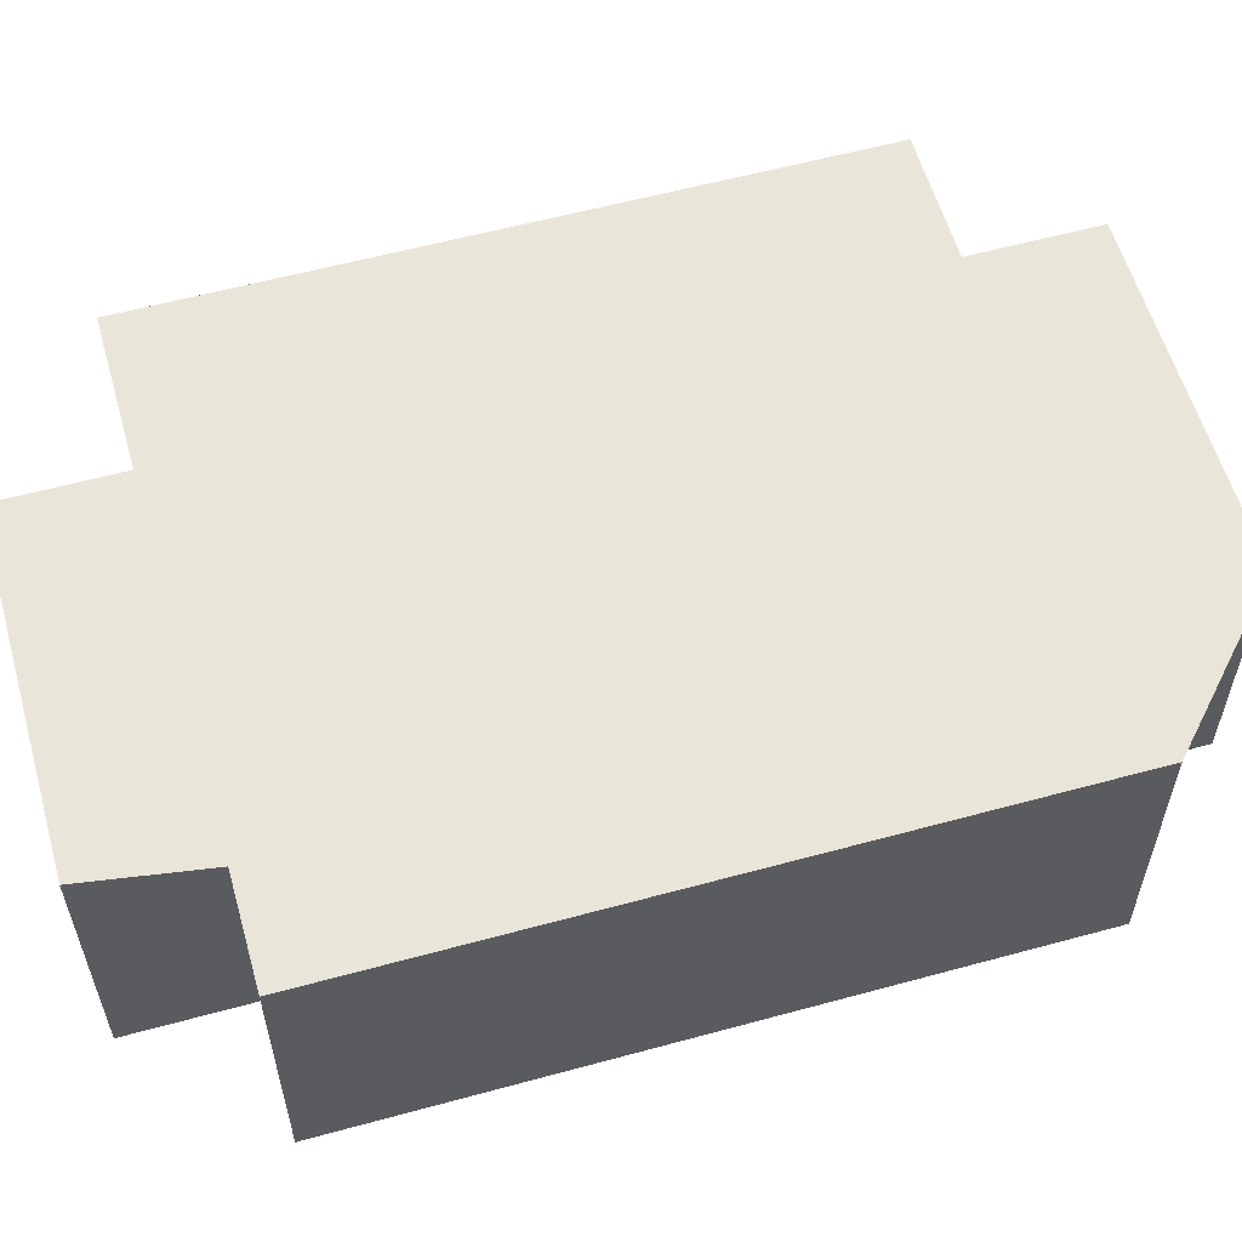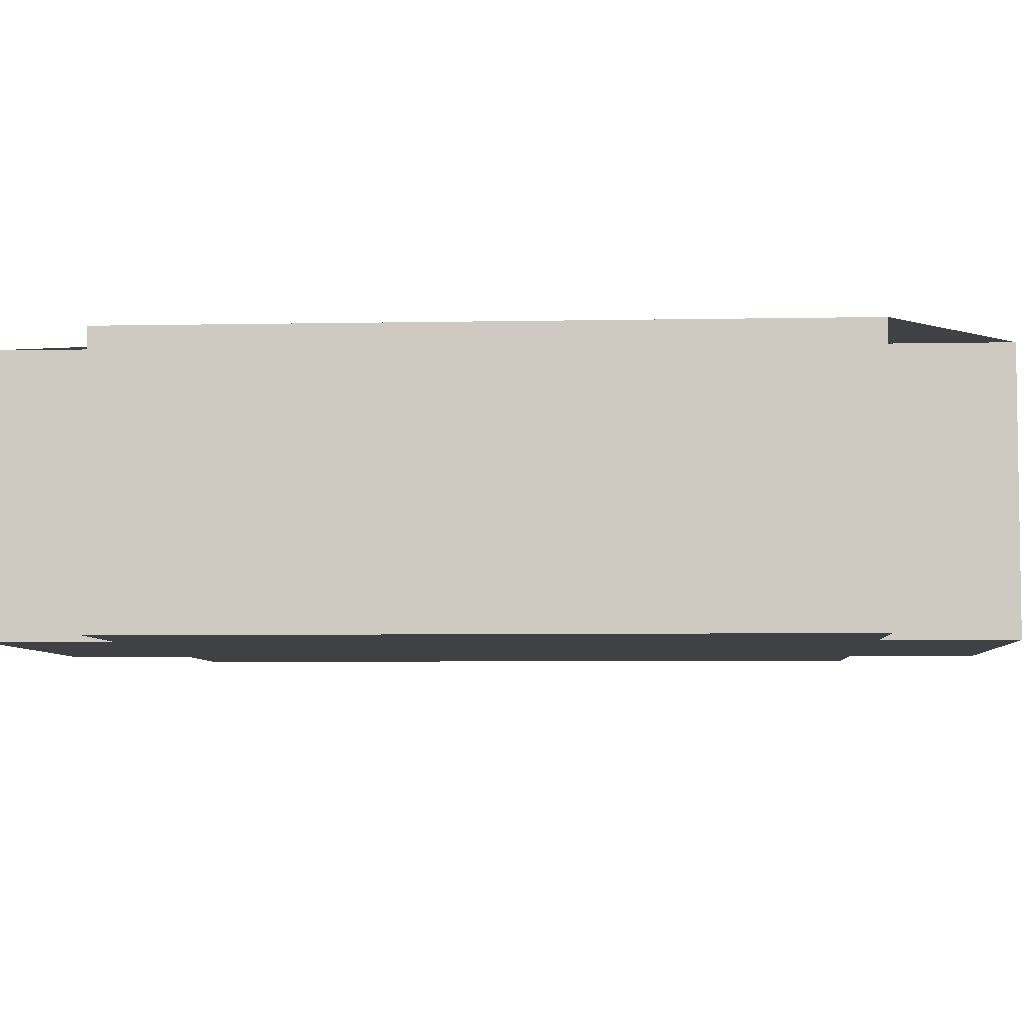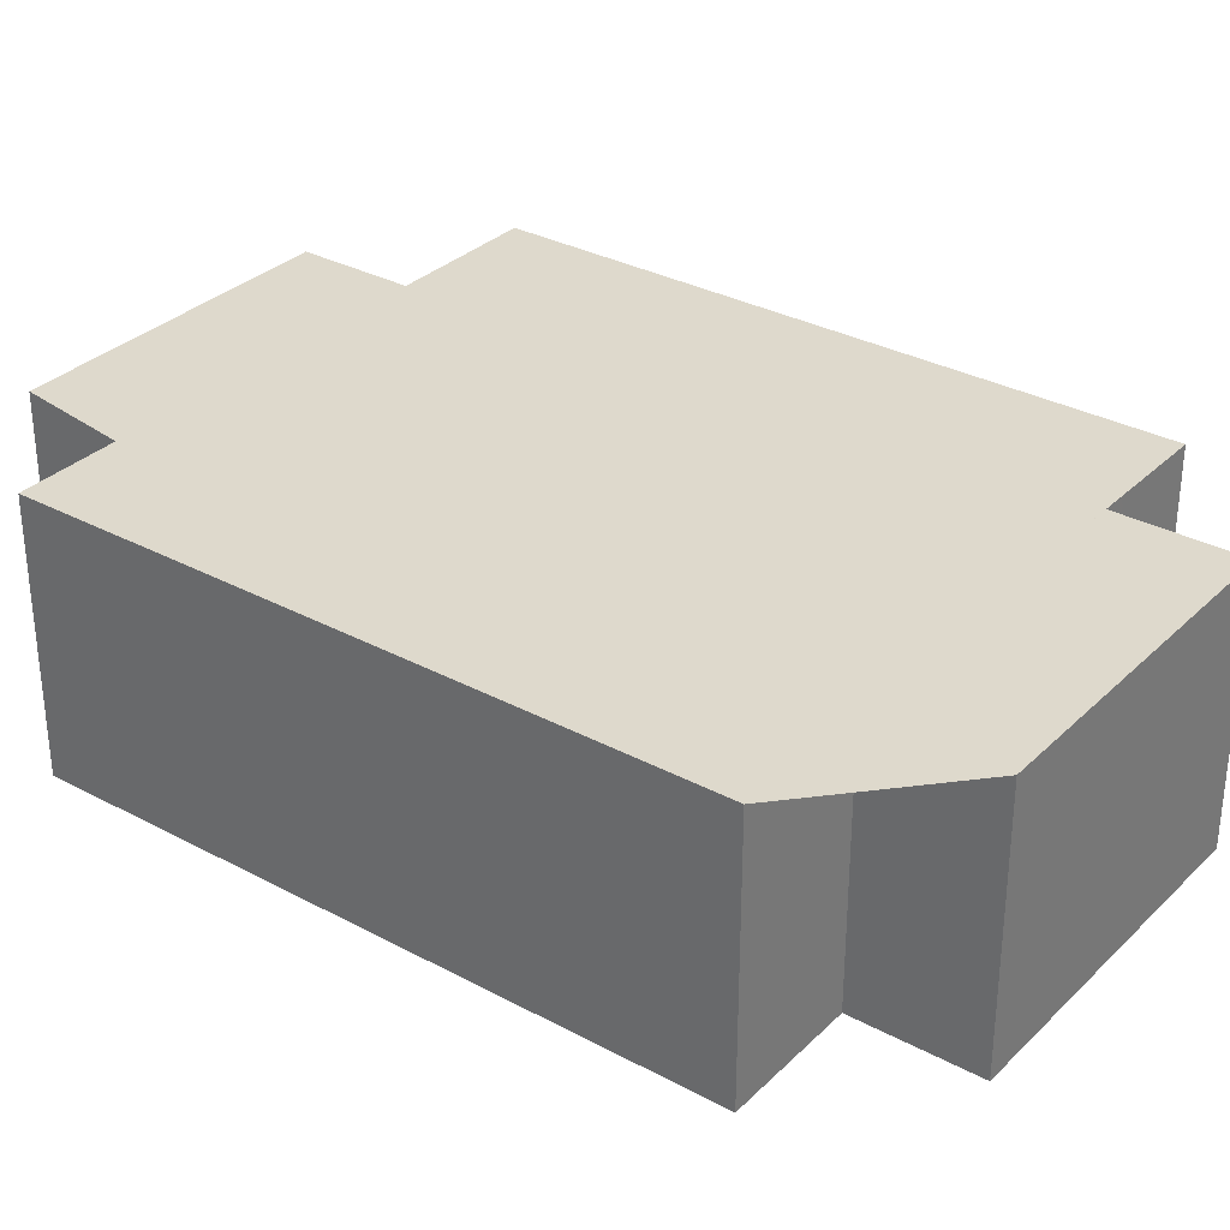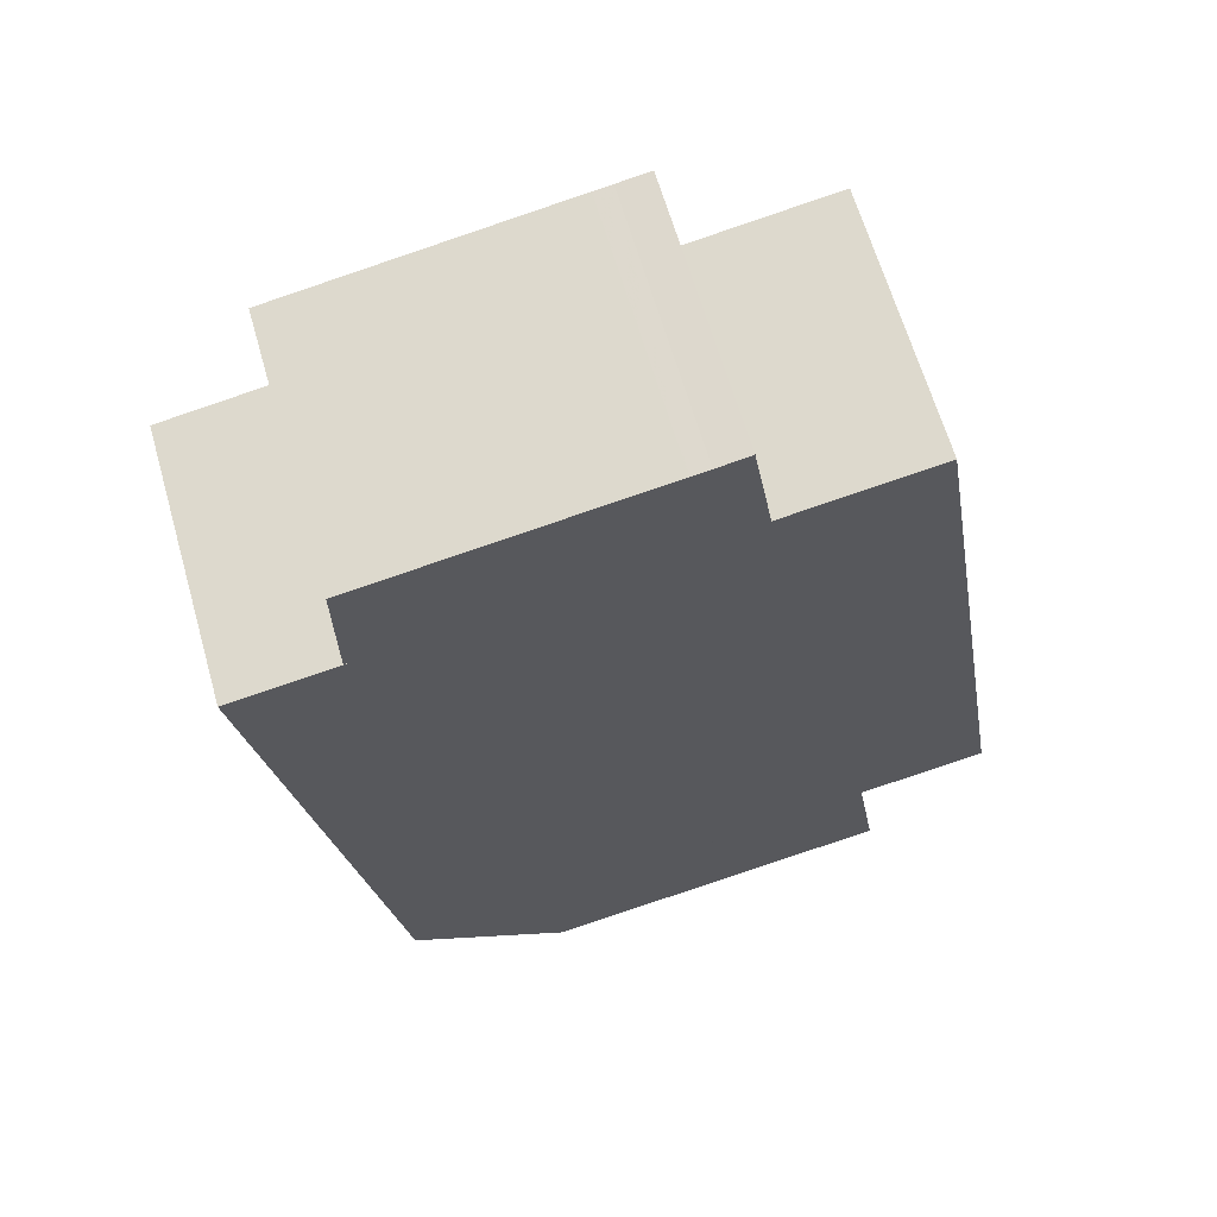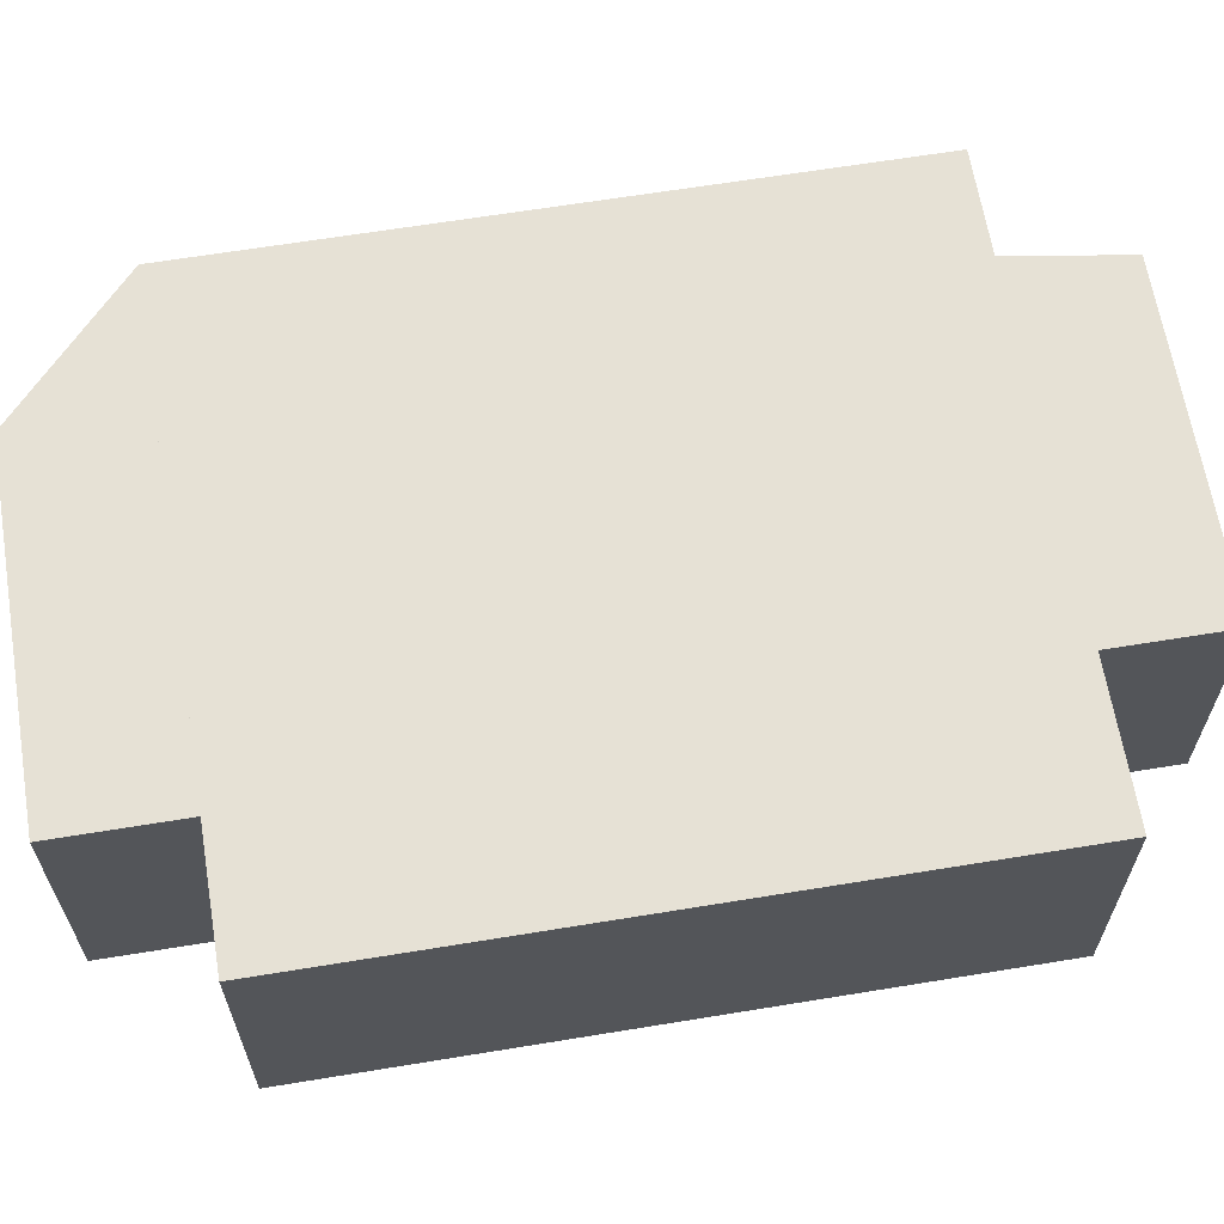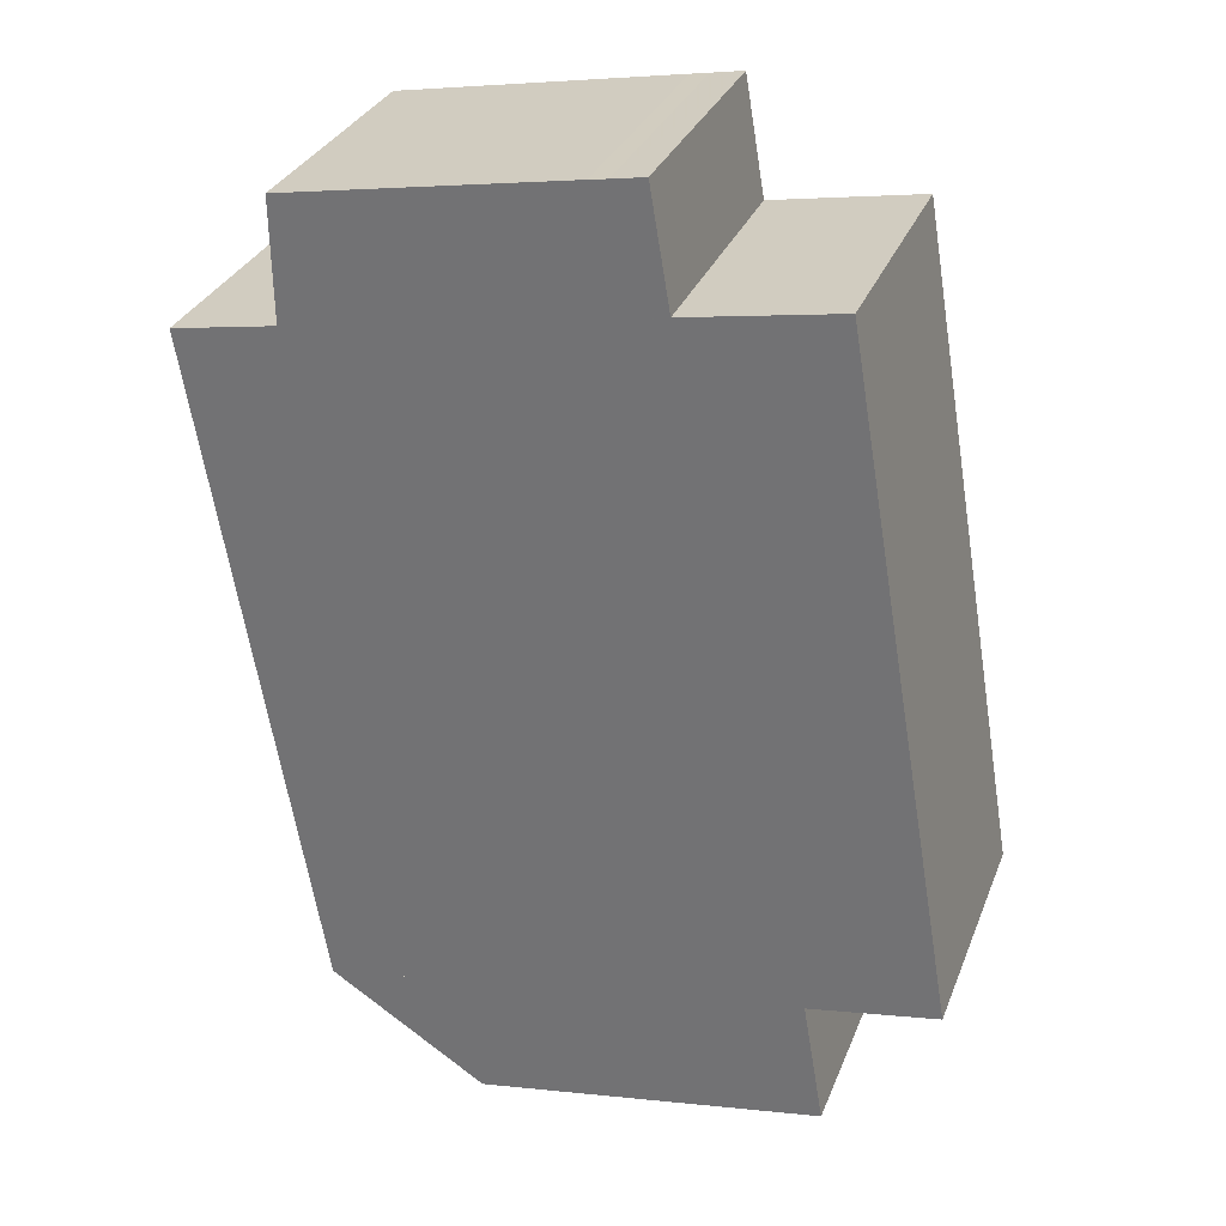
<metadata>
{"format":"obj","ext":"obj","renderer":"f3d","projection":"perspective","resolution":1024,"background":"white","views":[{"elev":58.2,"azim":83.8,"up":"+Y"},{"elev":-5.6,"azim":103.2,"up":"+Y"},{"elev":32.0,"azim":136.6,"up":"+Y"},{"elev":64.2,"azim":164.0,"up":"+Z"},{"elev":64.3,"azim":-89.8,"up":"+Y"},{"elev":30.7,"azim":-160.9,"up":"+Z"}]}
</metadata>
<code>
v -468.2 -265 827.2
v -467.9 -265 829.1
v -465.9 -265 828.7
v -464.5 -265 837.1
v -464.2 -265 838.7
v -466 -265 839
v -465.7 -265 840.7
v -469.9 -265 841.4
v -470.1 -265 841.5
v -470.6 -265 841.6
v -470.9 -265 839.8
v -473.1 -265 840.2
v -474.8 -265 830.2
v -473.4 -265 830
v -472.9 -265 829.9
v -473.3 -265 828.1
v -467.9 -261.1 829.1
v -465.9 -261.1 828.7
v -464.5 -261.1 837.1
v -464.2 -261.1 838.7
v -466 -261.1 839
v -465.7 -261.1 840.7
v -469.9 -261.1 841.4
v -470.1 -261.1 841.5
v -470.6 -261.1 841.6
v -470.9 -261.1 839.8
v -473.1 -261.1 840.2
v -474.8 -261.1 830.2
v -473.4 -261.1 830
v -472.9 -261.1 829.9
v -473.3 -261.1 828.1
v -468.2 -261.1 827.2
g CityEngineShapeMaterial_401
f 2 1 16 15 14 13 12 11 10 9 8 7 6 5 4 3
f 18 17 32 31 30 29 28 27 26 25 24 23 22 21 20 19
f 1 16 31 32
f 16 15 30 31
f 15 14 29 30
f 14 13 28 29
f 13 12 27 28
f 12 11 26 27
f 11 10 25 26
f 10 9 24 25
f 9 8 23 24
f 8 7 22 23
f 7 6 21 22
f 6 5 20 21
f 5 4 19 20
f 4 3 18 19
f 3 2 17 18
f 2 1 32 17

</code>
